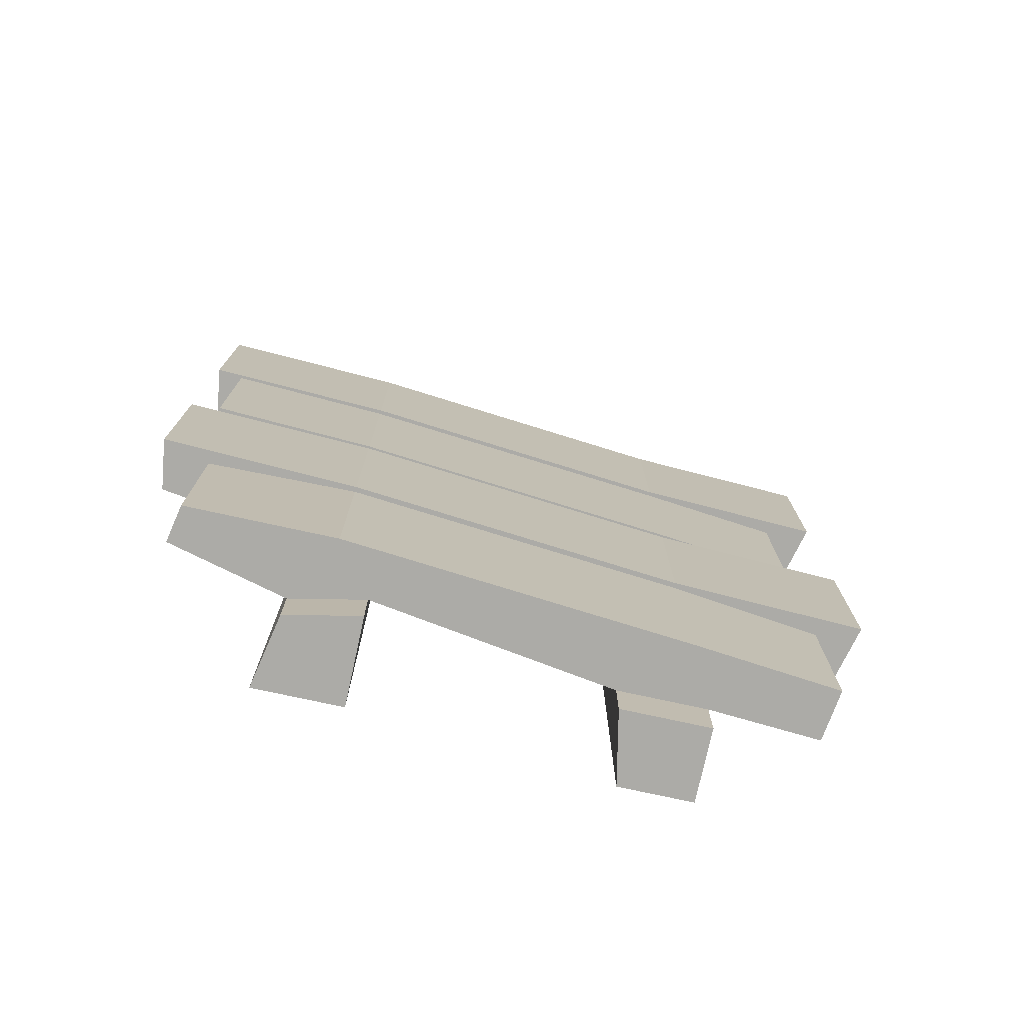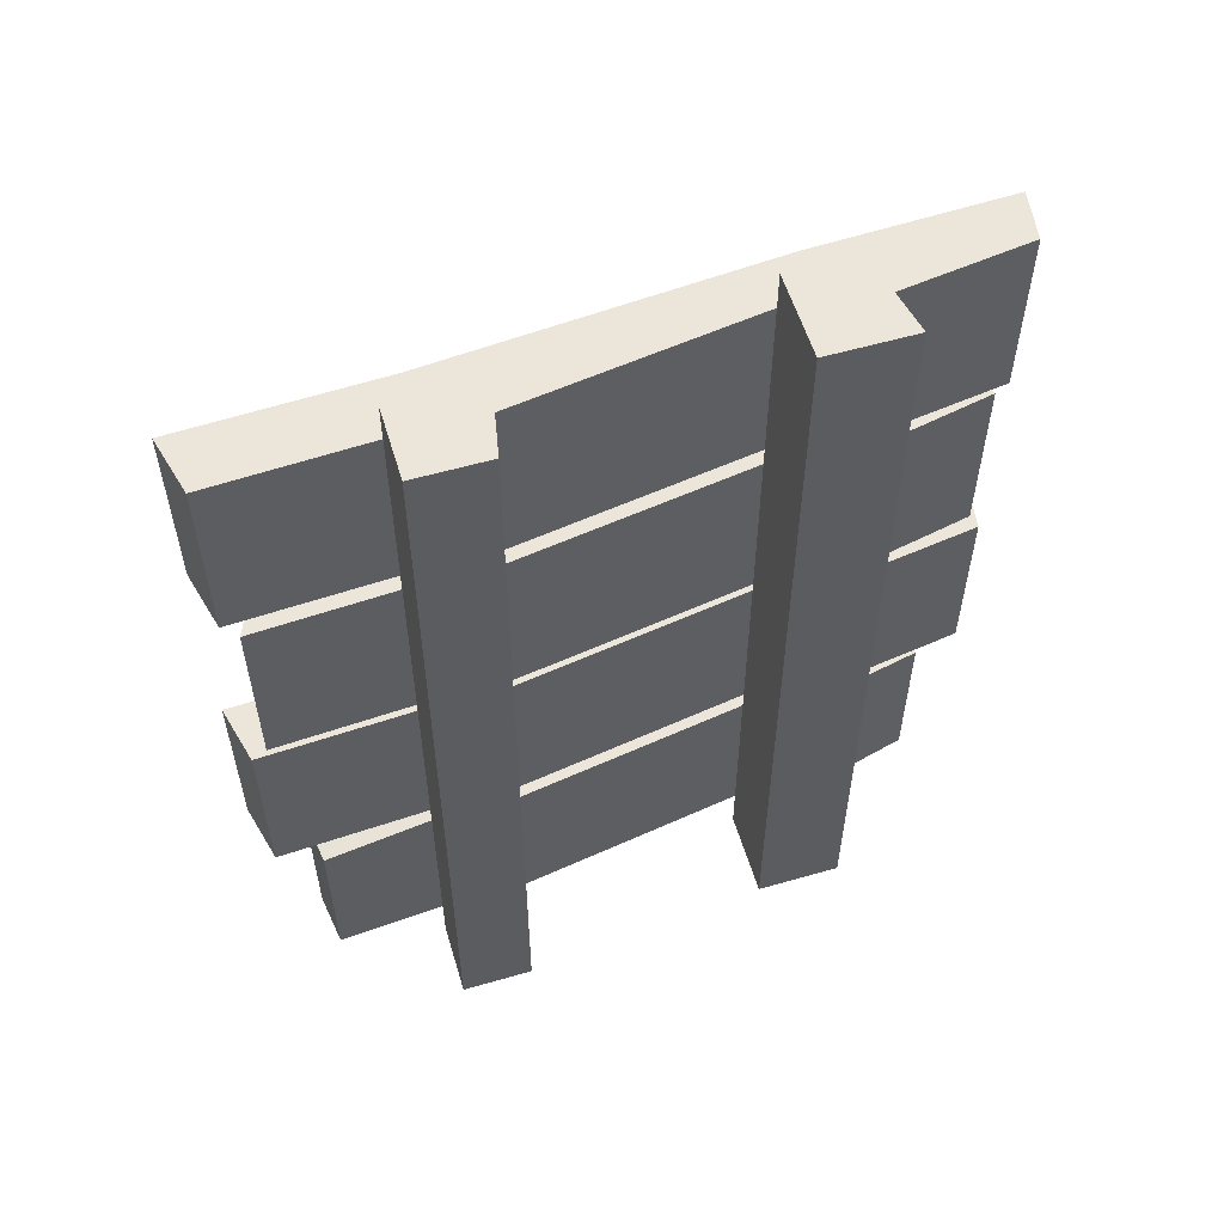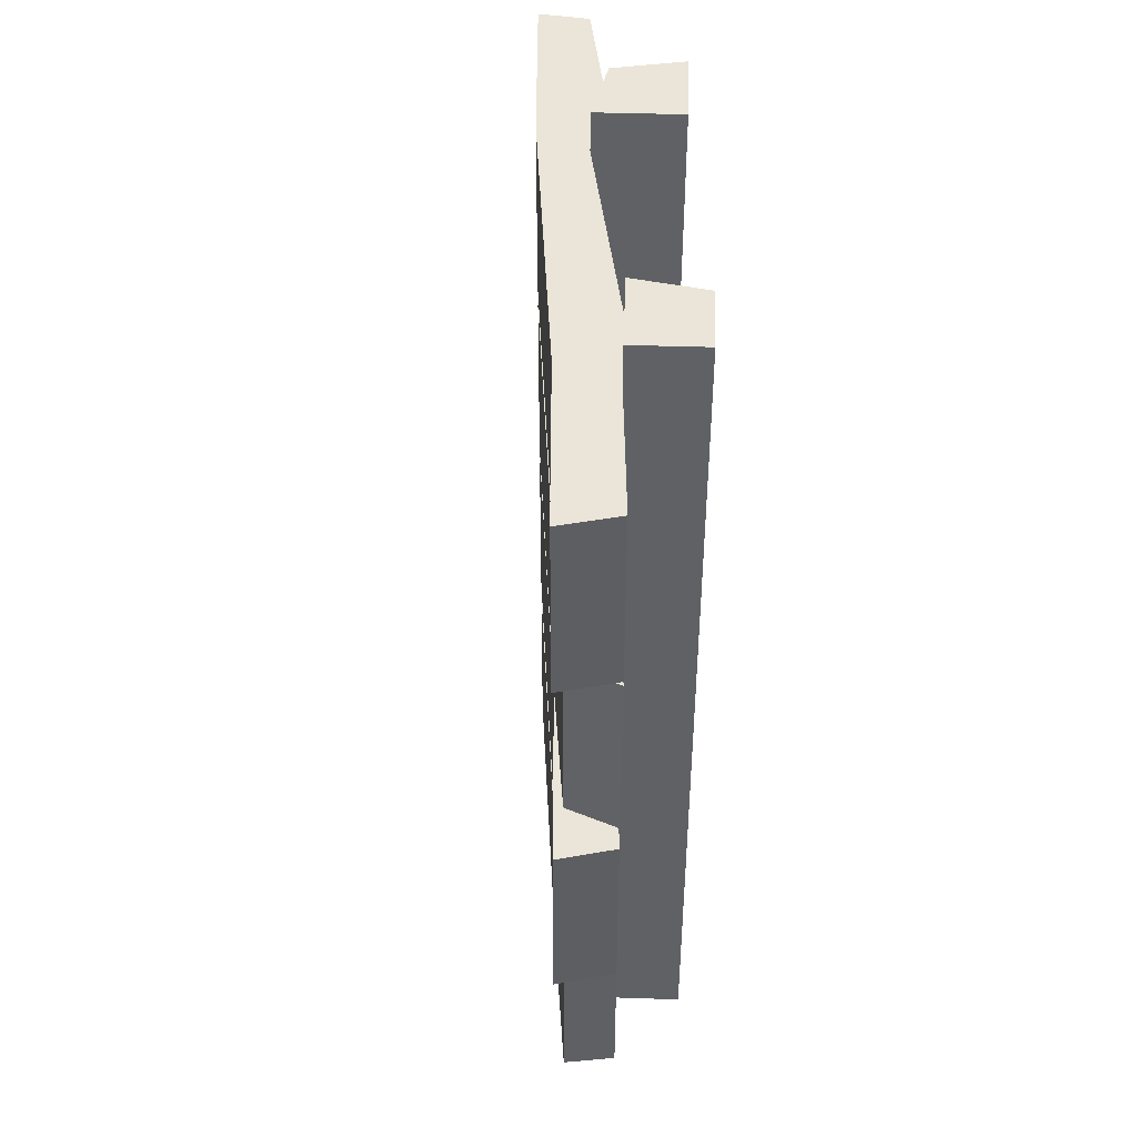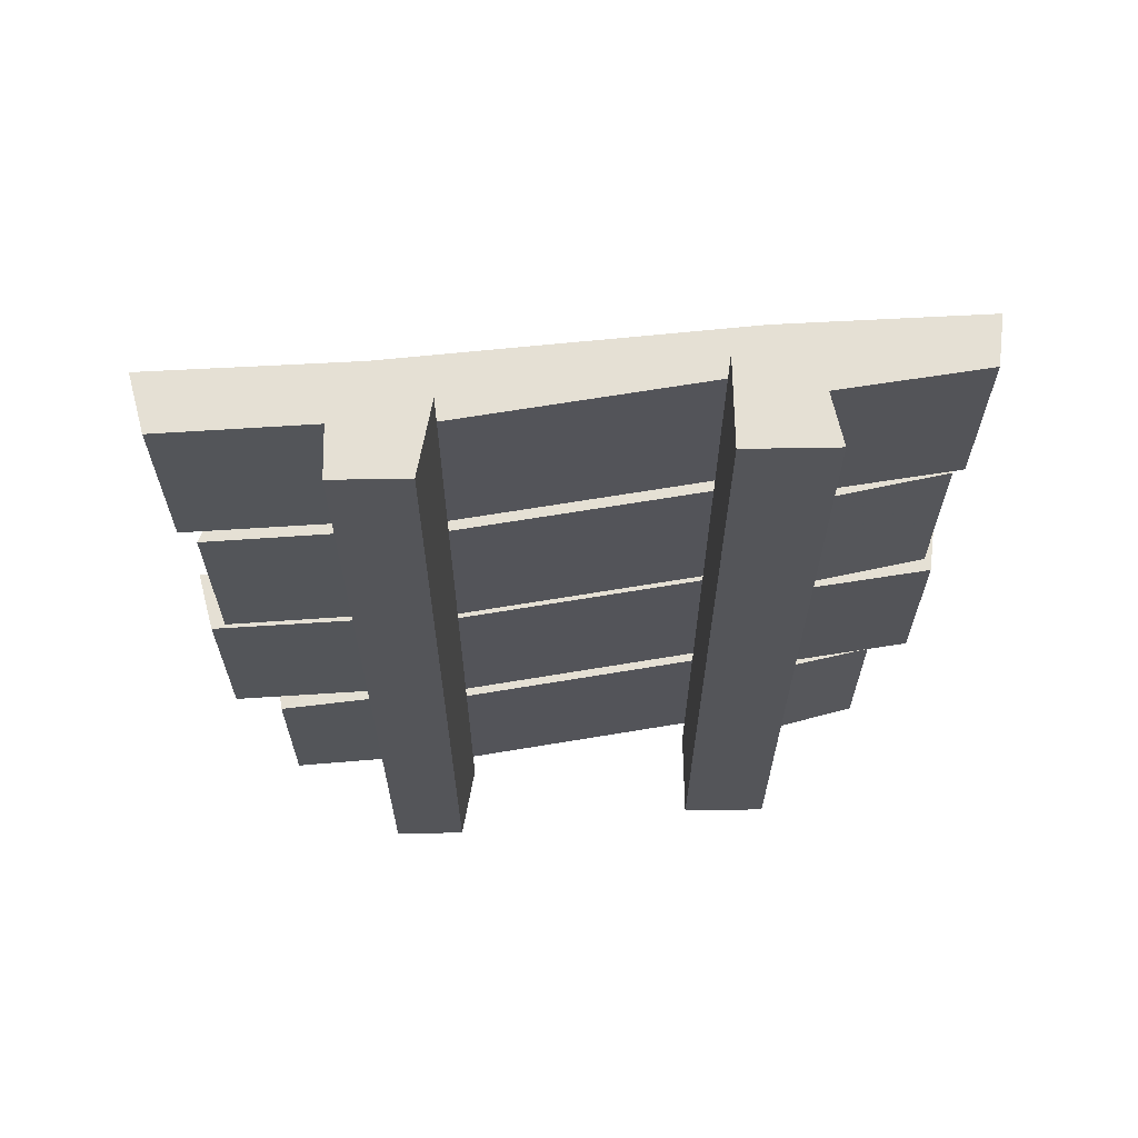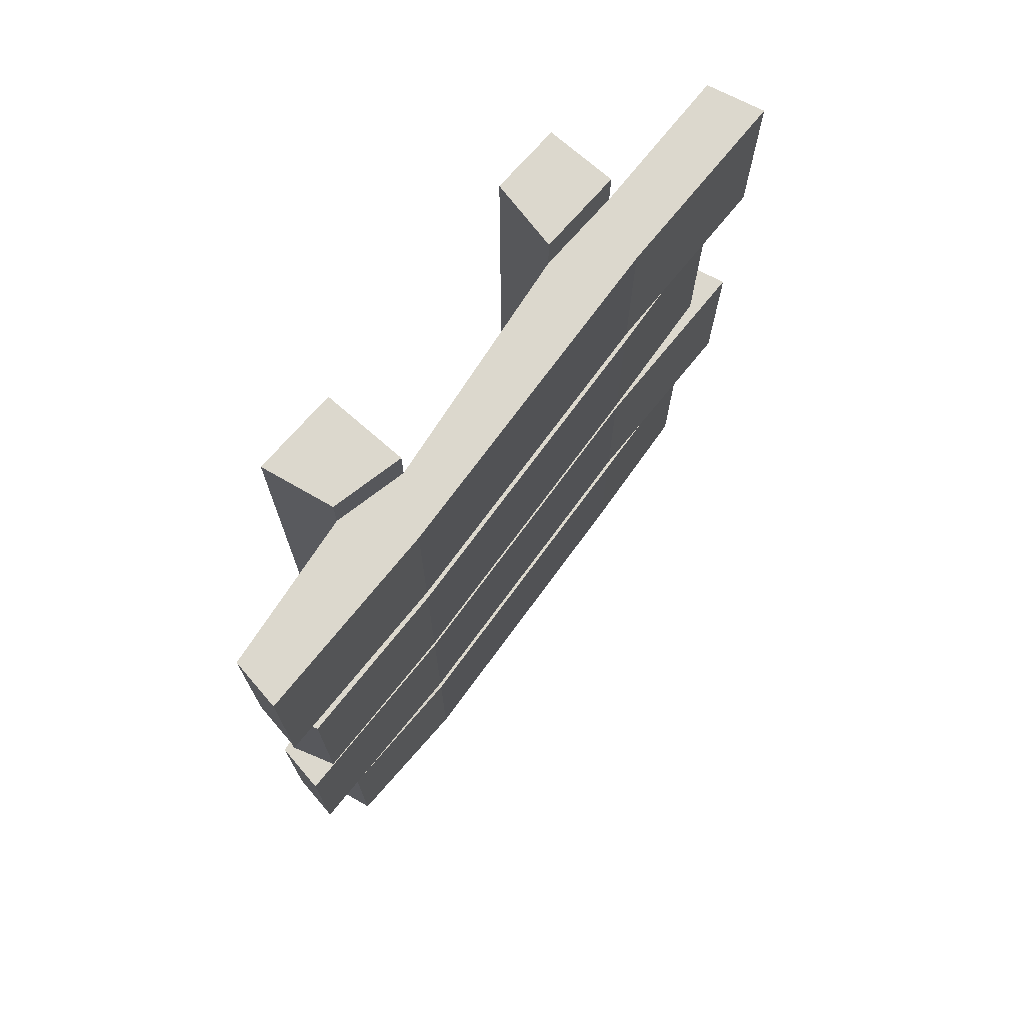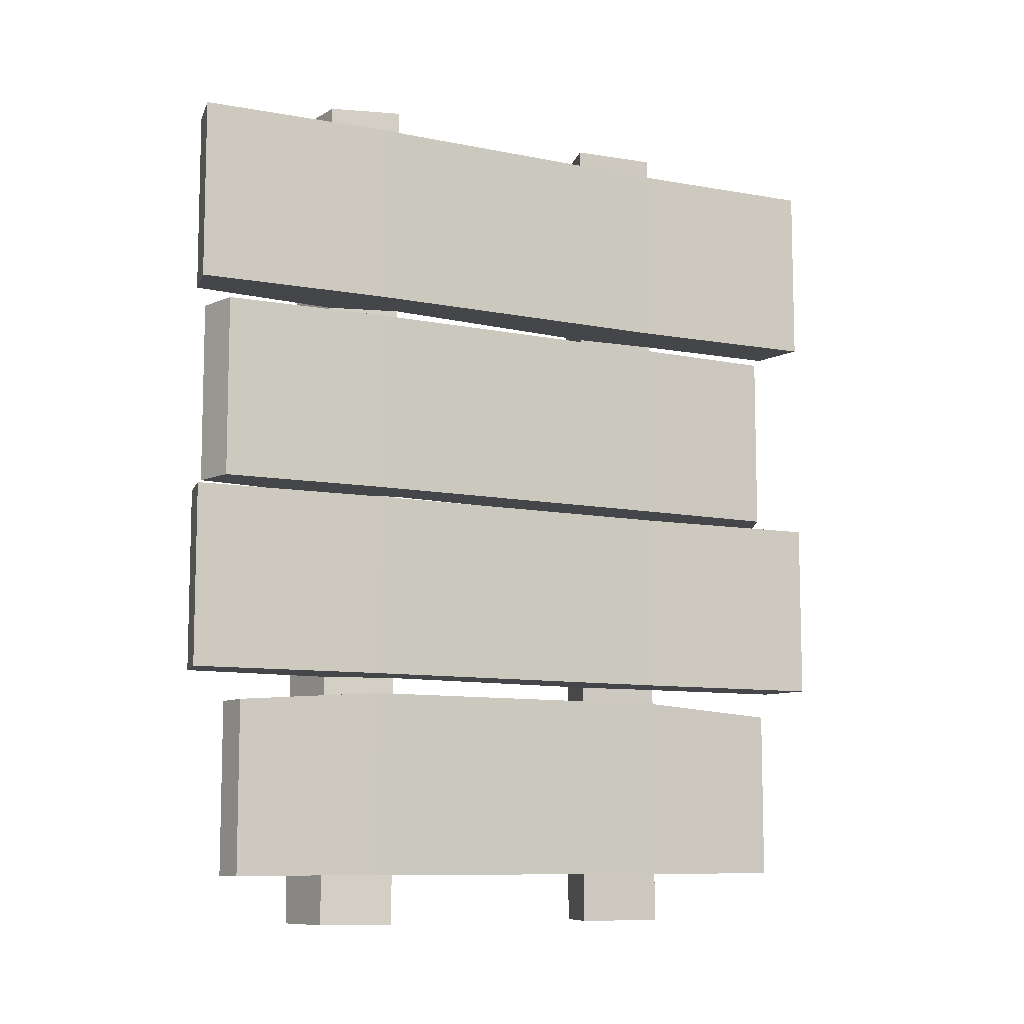
<metadata>
{"format":"obj","ext":"obj","renderer":"f3d","projection":"perspective","resolution":1024,"background":"white","views":[{"elev":-76.2,"azim":32.7,"up":"+Z"},{"elev":56.9,"azim":-151.7,"up":"+Z"},{"elev":44.5,"azim":137.2,"up":"+Z"},{"elev":65.2,"azim":-136.0,"up":"+Z"},{"elev":72.6,"azim":-3.8,"up":"+Z"},{"elev":-9.4,"azim":21.6,"up":"+Z"}]}
</metadata>
<code>
v 0.4922 -1 -0.2344
v 0.4922 -1 -0.3672
v 0.5703 -0.9219 -0.3672
v 0.5703 -0.9219 -0.2266
v 0.5156 -0.9062 -0.2266
v 0.4688 -0.9844 -0.2344
v 0.4688 -0.9844 -0.3672
v 0.5156 -0.9062 -0.3672
v 0.5625 -0.875 -0.3672
v 0.6719 -0.7266 -0.3672
v 0.7344 -0.7266 -0.3672
v 0.7344 -0.7266 -0.2266
v 0.5625 -0.875 -0.2266
v 0.5625 -0.875 -0.2109
v 0.5156 -0.9062 -0.2109
v 0.4688 -1.031 -0.07031
v 0.4688 -1.031 -0.2109
v 0.5703 -0.9219 -0.2109
v 0.5703 -0.9219 -0.07031
v 0.5156 -0.9062 -0.07031
v 0.4453 -1 -0.07031
v 0.4453 -1 -0.2109
v 0.6719 -0.7266 -0.2109
v 0.7344 -0.7266 -0.2109
v 0.7344 -0.7266 -0.07031
v 0.5625 -0.875 -0.07031
v 0.5625 -0.875 -0.0625
v 0.5156 -0.9062 -0.0625
v 0.4844 -1.016 0.07812
v 0.4844 -1.016 -0.0625
v 0.5703 -0.9219 -0.0625
v 0.5703 -0.9219 0.07812
v 0.5156 -0.9062 0.07812
v 0.4531 -1 0.07812
v 0.4531 -1 -0.0625
v 0.6719 -0.7266 -0.0625
v 0.7344 -0.7266 -0.0625
v 0.7344 -0.7266 0.07812
v 0.5625 -0.875 0.07812
v 0.5625 -0.875 0.09375
v 0.5156 -0.9062 0.09375
v 0.5156 -0.9062 0.2344
v 0.4688 -0.875 0.2656
v 0.4688 -1.031 0.2344
v 0.4688 -1.031 0.09375
v 0.5703 -0.9219 0.09375
v 0.5703 -0.9219 0.2344
v 0.4453 -1 0.2344
v 0.4453 -1 0.09375
v 0.6719 -0.7266 0.09375
v 0.7344 -0.7266 0.09375
v 0.7344 -0.7266 0.2344
v 0.5625 -0.875 0.2344
v 0.5625 -0.875 0.2656
v 0.5156 -0.9062 0.2656
v 0.5156 -0.8281 0.2656
v 0.4688 -0.875 -0.4062
v 0.5156 -0.9062 -0.4062
v 0.5625 -0.875 -0.4062
v 0.5156 -0.8281 -0.4062
v 0.6719 -0.7266 -0.2266
v 0.6406 -0.6797 -0.4062
v 0.6719 -0.7266 -0.4062
v 0.7188 -0.6797 -0.3672
v 0.8047 -0.6406 -0.3672
v 0.8047 -0.6406 -0.2344
v 0.7734 -0.6172 -0.2344
v 0.7188 -0.6797 -0.2266
v 0.8359 -0.6172 -0.2109
v 0.8359 -0.6172 -0.07031
v 0.7969 -0.5938 -0.07031
v 0.7188 -0.6797 -0.07031
v 0.6719 -0.7266 -0.07031
v 0.6719 -0.7266 0.07812
v 0.6406 -0.6797 0.2656
v 0.7188 -0.6797 -0.0625
v 0.8047 -0.6406 -0.0625
v 0.8047 -0.6406 0.07812
v 0.7891 -0.6016 0.07812
v 0.7188 -0.6797 0.07812
v 0.8359 -0.6172 0.09375
v 0.8359 -0.6172 0.2344
v 0.7969 -0.5938 0.2344
v 0.7188 -0.6797 0.2344
v 0.6719 -0.7266 0.2344
v 0.7734 -0.6172 -0.3672
v 0.7188 -0.6797 -0.2109
v 0.7969 -0.5938 -0.2109
v 0.7891 -0.6016 -0.0625
v 0.6797 -0.6406 0.2656
v 0.7188 -0.6797 0.09375
v 0.6719 -0.7266 0.2656
v 0.6797 -0.6406 -0.4062
v 0.7188 -0.6797 -0.4062
v 0.7969 -0.5938 0.09375
v 0.7188 -0.6797 0.2656
f 1 2 3
f 1 3 4
f 3 11 4
f 4 11 12
f 29 30 31
f 29 31 32
f 31 37 32
f 32 37 38
f 11 65 12
f 12 65 66
f 37 77 38
f 38 77 78
f 1 4 5
f 1 5 6
f 2 7 3
f 3 7 8
f 3 8 9
f 3 9 10
f 3 10 11
f 4 12 13
f 4 13 5
f 16 19 20
f 16 20 21
f 17 22 18
f 18 22 15
f 18 15 14
f 18 14 23
f 18 23 24
f 19 25 26
f 19 26 20
f 29 32 33
f 29 33 34
f 30 35 31
f 31 35 28
f 31 28 27
f 31 27 36
f 31 36 37
f 32 38 39
f 32 39 33
f 44 47 42
f 44 42 48
f 45 49 46
f 46 49 41
f 46 41 40
f 46 40 50
f 46 50 51
f 47 52 53
f 47 53 42
f 10 64 11
f 11 64 65
f 12 66 67
f 12 67 68
f 12 68 61
f 12 61 13
f 25 72 73
f 25 73 26
f 36 76 37
f 38 78 79
f 38 79 80
f 38 80 74
f 38 74 39
f 52 82 83
f 52 83 84
f 52 84 85
f 52 85 53
f 64 86 65
f 23 87 24
f 24 87 69
f 69 87 88
f 91 95 81
f 91 81 51
f 91 51 50
f 1 6 2
f 2 6 7
f 16 21 17
f 17 21 22
f 29 34 30
f 30 34 35
f 44 48 45
f 45 48 49
f 43 55 56
f 54 56 55
f 65 86 66
f 66 86 67
f 69 88 70
f 70 88 71
f 77 89 78
f 78 89 79
f 75 92 90
f 62 93 94
f 62 94 63
f 82 81 95
f 82 95 83
f 92 96 90
f 57 60 59
f 57 59 58
f 5 13 14
f 5 14 15
f 5 15 8
f 5 8 7
f 5 7 6
f 16 17 18
f 16 18 19
f 18 24 19
f 19 24 25
f 20 26 27
f 20 27 28
f 20 28 15
f 20 15 22
f 20 22 21
f 33 39 40
f 33 40 41
f 33 41 42
f 33 42 43
f 33 43 28
f 33 28 35
f 33 35 34
f 44 45 46
f 44 46 47
f 46 51 47
f 47 51 52
f 42 53 54
f 42 54 55
f 42 55 43
f 43 56 57
f 43 57 28
f 28 57 15
f 15 57 8
f 8 57 58
f 8 58 9
f 9 58 59
f 9 59 60
f 9 60 14
f 9 14 13
f 9 13 61
f 9 61 10
f 10 61 23
f 10 23 62
f 10 62 63
f 10 63 64
f 25 24 69
f 25 69 70
f 25 70 71
f 25 71 72
f 26 73 14
f 26 14 27
f 27 14 60
f 27 60 56
f 27 56 39
f 27 39 74
f 27 74 36
f 36 74 75
f 36 75 62
f 36 62 23
f 36 23 73
f 36 73 76
f 37 76 77
f 52 51 81
f 52 81 82
f 53 85 40
f 53 40 39
f 53 39 56
f 53 56 54
f 67 86 64
f 67 64 68
f 68 64 87
f 68 87 61
f 61 87 23
f 71 88 87
f 71 87 72
f 72 87 76
f 72 76 73
f 76 89 77
f 79 89 76
f 79 76 80
f 80 76 90
f 80 90 84
f 80 84 91
f 80 91 74
f 74 91 50
f 74 50 85
f 74 85 75
f 75 85 92
f 75 90 62
f 62 90 93
f 63 94 64
f 64 94 93
f 64 93 87
f 87 93 76
f 76 93 90
f 83 95 91
f 83 91 84
f 85 84 96
f 85 96 92
f 90 96 84
f 42 41 49
f 42 49 48
f 40 85 50
f 14 73 23
f 57 56 60

</code>
